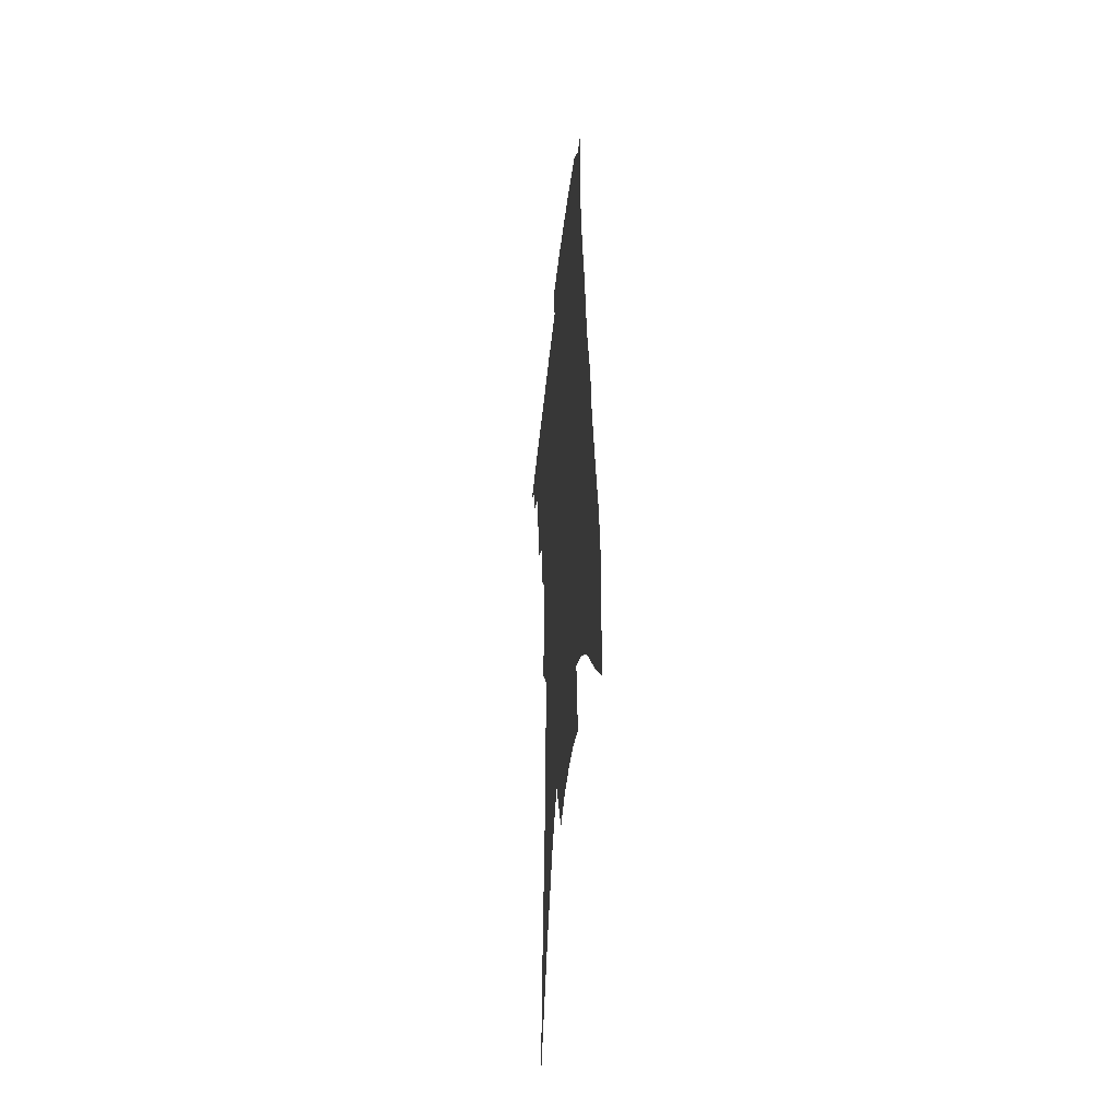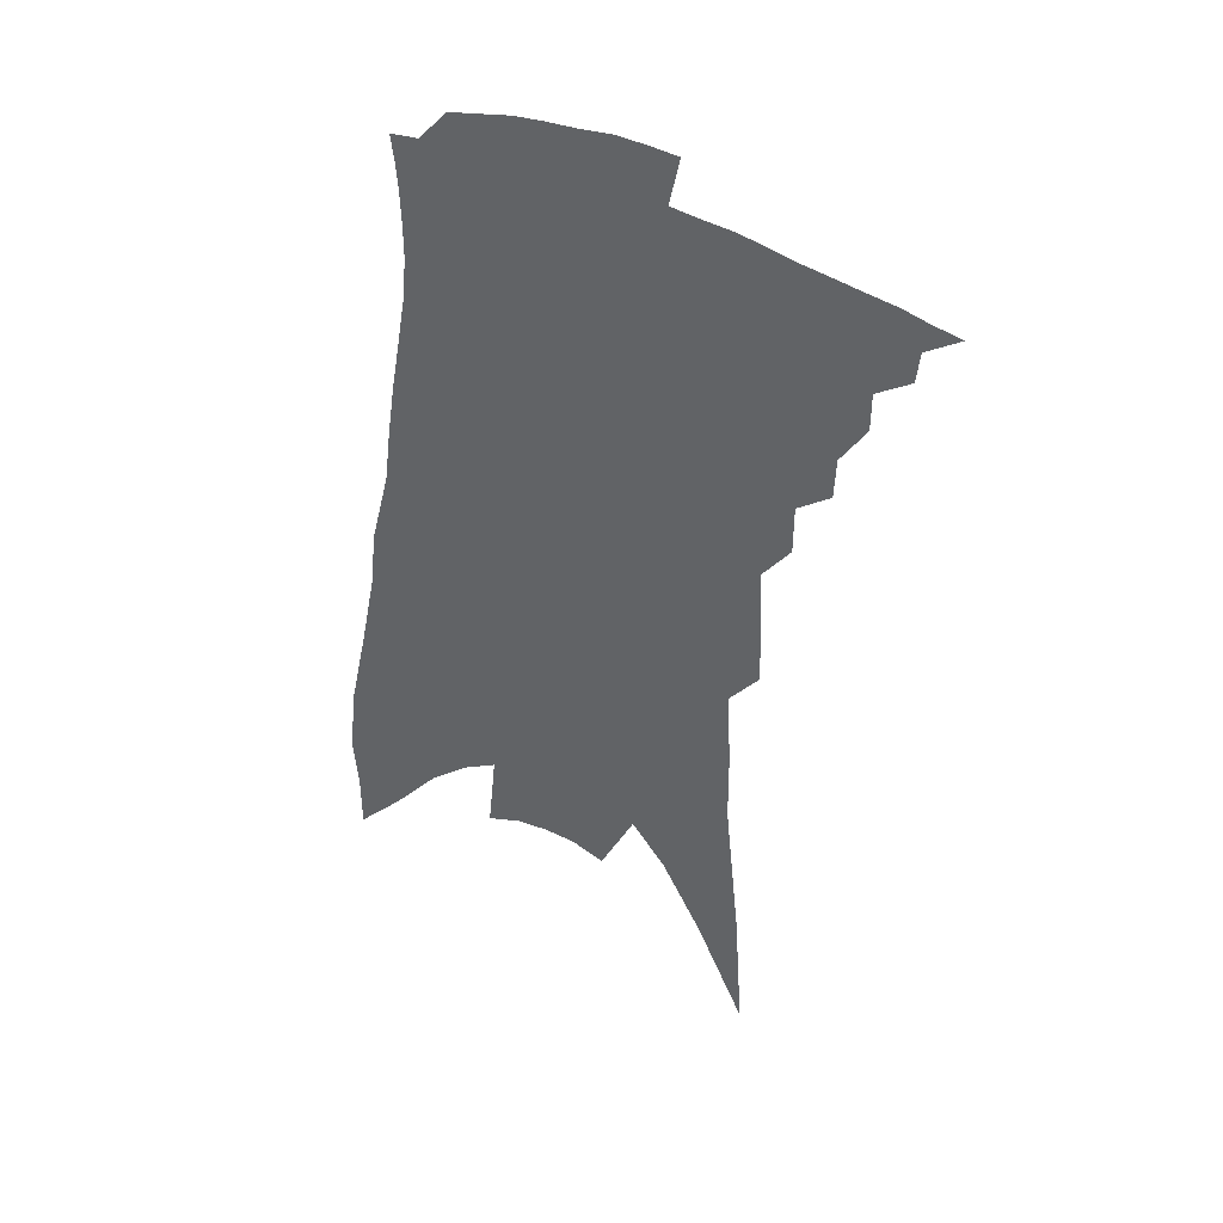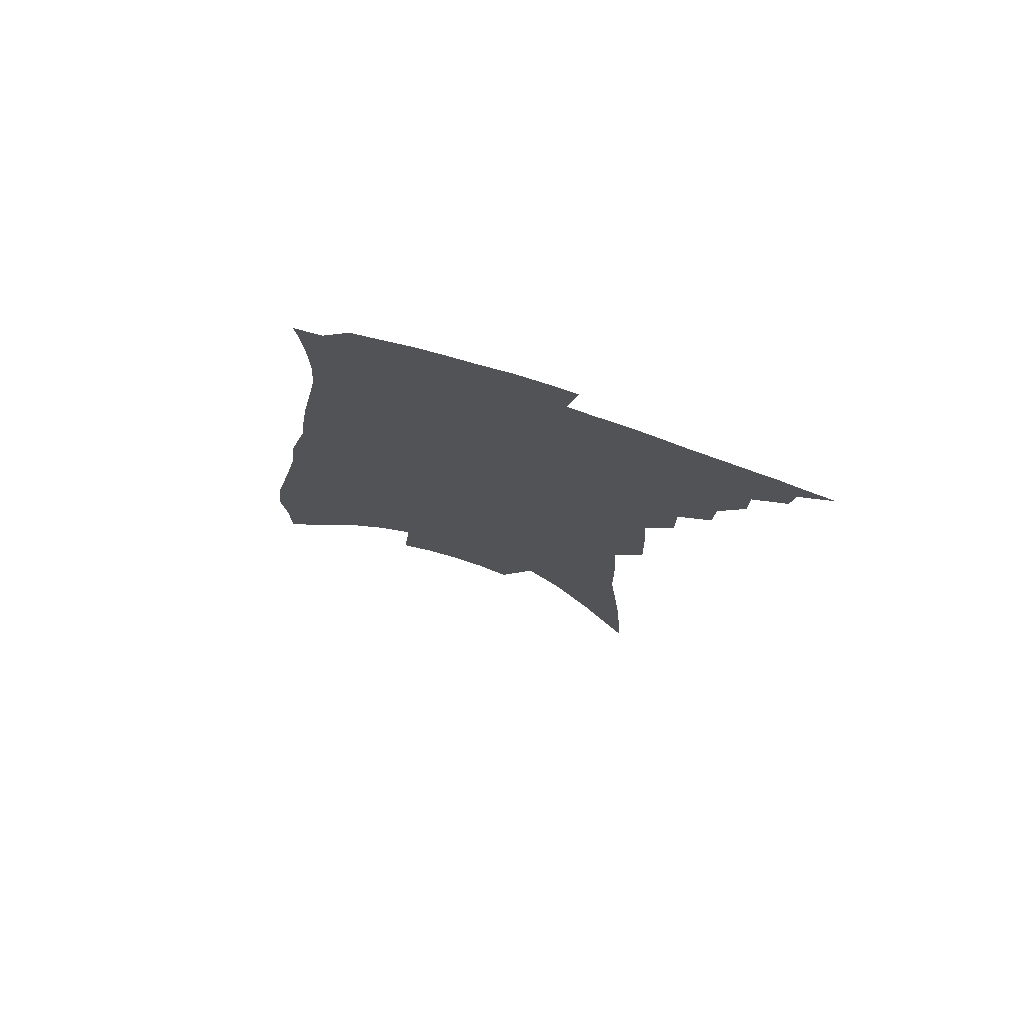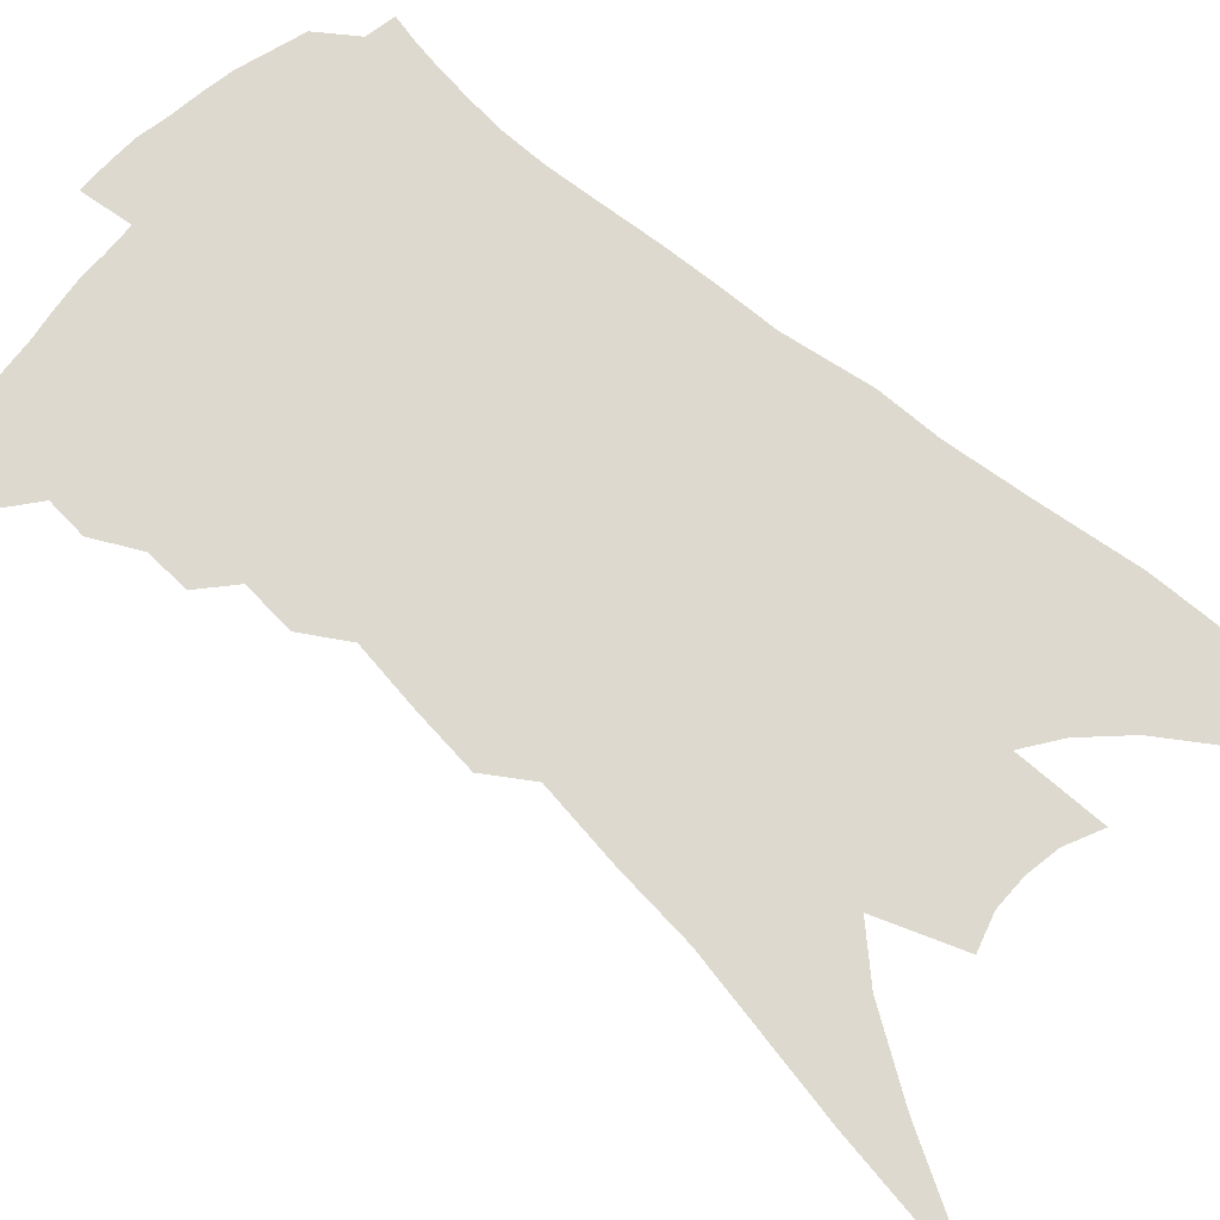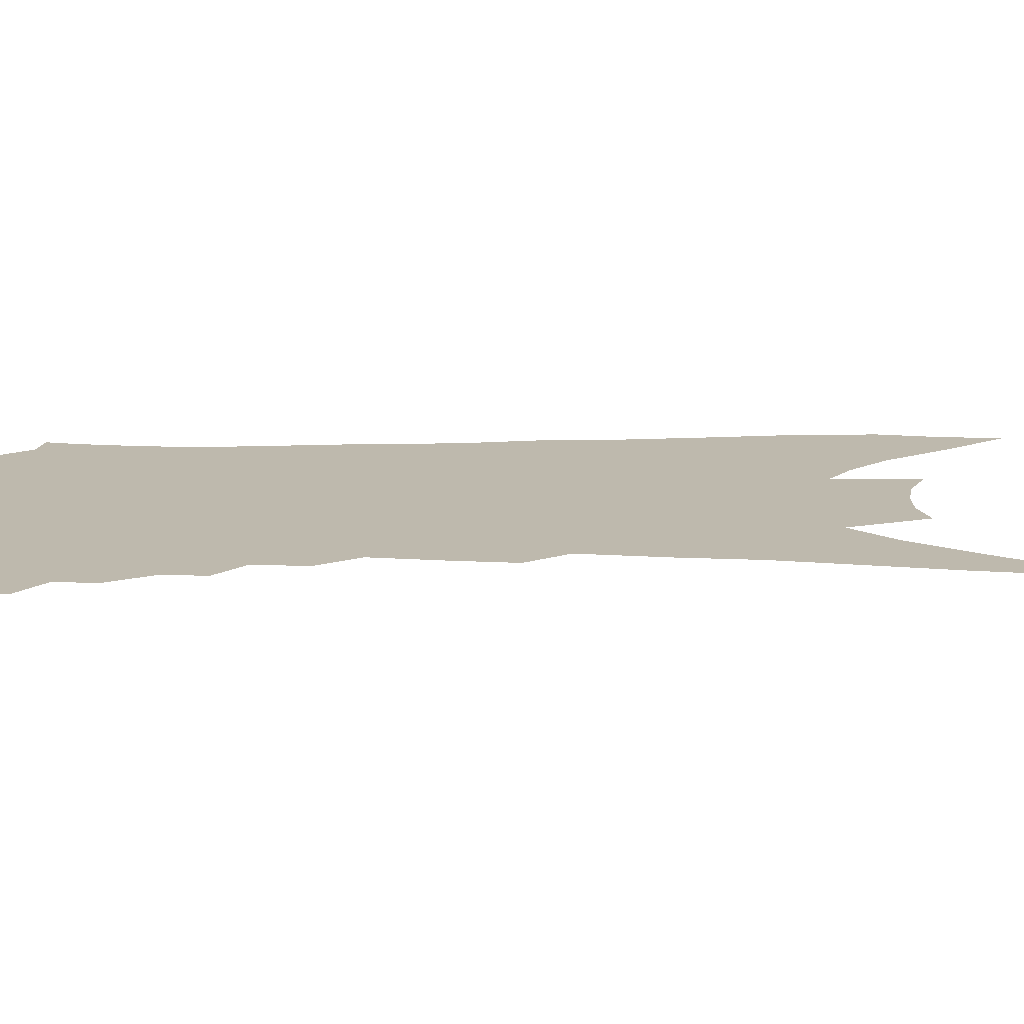
<metadata>
{"format":"obj","ext":"obj","renderer":"f3d","projection":"perspective","resolution":1024,"background":"white","views":[{"elev":-45.4,"azim":83.6,"up":"+Y"},{"elev":42.8,"azim":-153.1,"up":"+Y"},{"elev":76.4,"azim":-162.9,"up":"+Y"},{"elev":71.7,"azim":-43.4,"up":"+Z"},{"elev":15.3,"azim":-84.9,"up":"+Z"}]}
</metadata>
<code>
v 510.2 346.6 0
v 520.4 331.8 0
v 519.5 340.4 0
v 517.9 348.2 0
v 529.7 315.3 0
v 529.7 325.7 0
v 528.6 334.2 0
v 527.1 341.9 0
v 525.5 350.2 0
v 537.1 293.1 0
v 536.6 304.4 0
v 538.5 319.2 0
v 537.7 328 0
v 536.3 335.8 0
v 534.7 343.6 0
v 533.3 351.5 0
v 546.2 272.9 0
v 546.1 286.3 0
v 546.3 299.5 0
v 547.3 313.1 0
v 546.3 321.3 0
v 545.3 329.4 0
v 544.1 337.2 0
v 542.8 344.9 0
v 541.1 352.9 0
v 552.6 228 0
v 553 244.4 0
v 553.9 262.4 0
v 554.7 279.3 0
v 555.1 293.2 0
v 554.9 304.2 0
v 555 315.1 0
v 554 323.1 0
v 552.9 330.8 0
v 551.7 338.5 0
v 550.4 346.3 0
v 548.9 354.2 0
v 552.9 94.07 0
v 555.3 132.1 0
v 559.6 175.2 0
v 559.7 195.5 0
v 560.8 217.6 0
v 561.4 236.2 0
v 562.3 254.7 0
v 562.1 268.2 0
v 563.2 285.5 0
v 562.9 296.3 0
v 562.6 306.7 0
v 562.4 316.3 0
v 561.7 324.4 0
v 560.4 332 0
v 559.4 339.7 0
v 558.2 347.6 0
v 556.6 356 0
v 566.6 124.5 0
v 568.4 160.1 0
v 568.7 184.4 0
v 569.3 207.1 0
v 570.4 229.5 0
v 570.5 245.9 0
v 569.9 258.4 0
v 570.6 275.5 0
v 570.5 287.5 0
v 570.5 299.2 0
v 570.4 309.4 0
v 570 318 0
v 569.4 325.7 0
v 568.7 333.4 0
v 567.1 341 0
v 566.2 348.7 0
v 564.3 357.5 0
v 577.9 145.5 0
v 578.4 174.8 0
v 577.8 194.6 0
v 578 216.5 0
v 578.6 235.6 0
v 578.2 250.4 0
v 578 264.5 0
v 578.4 279.9 0
v 578.2 291.3 0
v 578 301.5 0
v 577.7 310.5 0
v 577.1 318.4 0
v 577.5 327.8 0
v 576.5 334.7 0
v 575.8 341.9 0
v 574 349.9 0
v 572.3 358.3 0
v 587.4 157.6 0
v 586.9 182.5 0
v 586.2 203.6 0
v 585.6 220.2 0
v 586.2 238.4 0
v 585.7 254.5 0
v 585.5 267.4 0
v 585.7 283.2 0
v 585.3 292.3 0
v 585.1 302.8 0
v 585.3 312.7 0
v 584.6 320.3 0
v 584.4 328.1 0
v 583.8 335.4 0
v 583.1 342.9 0
v 582 350.5 0
v 580.1 359.3 0
v 577.4 372.4 0
v 597 137.4 0
v 596 164.8 0
v 595.1 184.8 0
v 593.9 204.9 0
v 593.6 211.1 0
v 593.3 241 0
v 592.9 253.2 0
v 592.8 272 0
v 592.6 283.7 0
v 592.5 294.9 0
v 592.3 304.4 0
v 592.3 313.8 0
v 592.2 321.9 0
v 591.7 328.8 0
v 591.4 336.4 0
v 590.6 343.8 0
v 589.4 351.9 0
v 587.7 361.4 0
v 585.3 373.2 0
v 605.7 140.9 0
v 604.3 166.1 0
v 603.1 188.1 0
v 602.1 205.5 0
v 601.8 226.7 0
v 600.6 243.7 0
v 600.2 257.1 0
v 599.9 271.9 0
v 599.6 284.5 0
v 599.4 294.8 0
v 599.2 303.8 0
v 599.2 313.7 0
v 599.1 321.8 0
v 599.1 329.7 0
v 598.8 336.9 0
v 598.3 344.3 0
v 597.2 352.6 0
v 595.8 361.8 0
v 593.4 373.5 0
v 614.5 141.7 0
v 612.7 166.3 0
v 611.1 189.4 0
v 610 209 0
v 609.1 227.2 0
v 608.1 241.9 0
v 607.3 259.6 0
v 606.9 271.3 0
v 606.5 284.4 0
v 606.2 295.1 0
v 606.2 305.2 0
v 606.2 314.2 0
v 606.3 322.8 0
v 606.3 330.2 0
v 606.2 337.3 0
v 605.9 344.8 0
v 605.2 352.7 0
v 604.3 361 0
v 601.9 372.6 0
v 623.4 140.9 0
v 621.7 162.3 0
v 619.4 187.5 0
v 617.8 207.9 0
v 616.6 226.8 0
v 615.2 244.5 0
v 614.8 256.8 0
v 613.9 271.8 0
v 613.4 283.8 0
v 613 295.3 0
v 613 304.5 0
v 613 314.2 0
v 613.2 322.7 0
v 613.3 330 0
v 613.9 337.7 0
v 613.9 344.8 0
v 613.1 352.5 0
v 612.4 360.7 0
v 610 372.1 0
v 632.7 137.5 0
v 630.4 160.4 0
v 628.1 184 0
v 625.4 208.5 0
v 624.4 224.4 0
v 623.2 240.1 0
v 622.3 254.8 0
v 621.4 268.8 0
v 620.9 280.9 0
v 620.2 292.8 0
v 619.9 303.8 0
v 619.7 315 0
v 620 322.3 0
v 620.2 329.4 0
v 620.9 338.1 0
v 621.1 344.9 0
v 621 352 0
v 620.8 359.3 0
v 618.1 371.3 0
v 639.9 154.9 0
v 637.4 177.9 0
v 634.7 201 0
v 632.7 220 0
v 630.9 237.7 0
v 630 251.9 0
v 629.1 265.4 0
v 628.7 277 0
v 627.3 291.3 0
v 626.6 303.5 0
v 626.6 313 0
v 626.7 322.1 0
v 627.2 329.9 0
v 627.7 337.6 0
v 628.1 344.7 0
v 628.2 351.7 0
v 628 359.1 0
v 626.6 369.4 0
v 650.4 145.7 0
v 648.1 167.8 0
v 644.6 192.4 0
v 643.2 209.6 0
v 640 230.4 0
v 638.6 246.1 0
v 637.4 260.6 0
v 636.3 274.1 0
v 634.9 287.9 0
v 633.9 300.5 0
v 633.8 310.4 0
v 633.3 321.5 0
v 634 329.1 0
v 634.4 337.4 0
v 635 344.4 0
v 635.5 351.4 0
v 635.3 359.1 0
v 634.9 367.6 0
v 663.6 129.3 0
v 660.8 153 0
v 656.8 178.4 0
v 654.4 198.2 0
v 650.8 219.7 0
v 649.2 235.9 0
v 648.3 250.1 0
v 645.7 267 0
v 643.3 282.6 0
v 642.5 294.9 0
v 641.4 307 0
v 640.3 319 0
v 641.1 327.1 0
v 641 336.6 0
v 642 343.8 0
v 642.6 351.1 0
v 642.6 358.6 0
v 676.3 115.4 0
v 676.3 132.3 0
v 677.6 147.1 0
v 675.2 167.8 0
v 669.9 193 0
v 665.7 214.8 0
v 664 231.1 0
v 658.6 253.3 0
v 656.8 268.2 0
v 654.7 282.8 0
v 652.1 297.7 0
v 649.7 312.1 0
v 648.6 324.1 0
v 648.6 333.6 0
v 648.9 343.2 0
v 649.4 350.8 0
v 650.3 357.8 0
v 721 391 0
f 3 4 1
f 6 7 2
f 2 7 3
f 7 8 3
f 3 8 4
f 8 9 4
f 11 12 5
f 5 12 6
f 12 13 6
f 6 13 7
f 13 14 7
f 7 14 8
f 14 15 8
f 8 15 9
f 15 16 9
f 18 19 10
f 10 19 11
f 19 20 11
f 11 20 12
f 20 21 12
f 12 21 13
f 21 22 13
f 13 22 14
f 22 23 14
f 14 23 15
f 23 24 15
f 15 24 16
f 24 25 16
f 28 29 17
f 17 29 18
f 29 30 18
f 18 30 19
f 30 31 19
f 19 31 20
f 31 32 20
f 20 32 21
f 32 33 21
f 21 33 22
f 33 34 22
f 22 34 23
f 34 35 23
f 23 35 24
f 35 36 24
f 24 36 25
f 36 37 25
f 42 43 26
f 26 43 27
f 43 44 27
f 27 44 28
f 44 45 28
f 28 45 29
f 45 46 29
f 29 46 30
f 46 47 30
f 30 47 31
f 47 48 31
f 31 48 32
f 48 49 32
f 32 49 33
f 49 50 33
f 33 50 34
f 50 51 34
f 34 51 35
f 51 52 35
f 35 52 36
f 52 53 36
f 36 53 37
f 53 54 37
f 38 55 39
f 55 56 39
f 39 56 40
f 56 57 40
f 40 57 41
f 57 58 41
f 41 58 42
f 58 59 42
f 42 59 43
f 59 60 43
f 43 60 44
f 60 61 44
f 44 61 45
f 61 62 45
f 45 62 46
f 62 63 46
f 46 63 47
f 63 64 47
f 47 64 48
f 64 65 48
f 48 65 49
f 65 66 49
f 49 66 50
f 66 67 50
f 50 67 51
f 67 68 51
f 51 68 52
f 68 69 52
f 52 69 53
f 69 70 53
f 53 70 54
f 70 71 54
f 55 72 56
f 72 73 56
f 56 73 57
f 73 74 57
f 57 74 58
f 74 75 58
f 58 75 59
f 75 76 59
f 59 76 60
f 76 77 60
f 60 77 61
f 77 78 61
f 61 78 62
f 78 79 62
f 62 79 63
f 79 80 63
f 63 80 64
f 80 81 64
f 64 81 65
f 81 82 65
f 65 82 66
f 82 83 66
f 66 83 67
f 83 84 67
f 67 84 68
f 84 85 68
f 68 85 69
f 85 86 69
f 69 86 70
f 86 87 70
f 70 87 71
f 87 88 71
f 72 89 73
f 89 90 73
f 73 90 74
f 90 91 74
f 74 91 75
f 91 92 75
f 75 92 76
f 92 93 76
f 76 93 77
f 93 94 77
f 77 94 78
f 94 95 78
f 78 95 79
f 95 96 79
f 79 96 80
f 96 97 80
f 80 97 81
f 97 98 81
f 81 98 82
f 98 99 82
f 82 99 83
f 99 100 83
f 83 100 84
f 100 101 84
f 84 101 85
f 101 102 85
f 85 102 86
f 102 103 86
f 86 103 87
f 103 104 87
f 87 104 88
f 104 105 88
f 107 108 89
f 89 108 90
f 108 109 90
f 90 109 91
f 109 110 91
f 91 110 92
f 110 111 92
f 92 111 93
f 111 112 93
f 93 112 94
f 112 113 94
f 94 113 95
f 113 114 95
f 95 114 96
f 114 115 96
f 96 115 97
f 115 116 97
f 97 116 98
f 116 117 98
f 98 117 99
f 117 118 99
f 99 118 100
f 118 119 100
f 100 119 101
f 119 120 101
f 101 120 102
f 120 121 102
f 102 121 103
f 121 122 103
f 103 122 104
f 122 123 104
f 104 123 105
f 123 124 105
f 105 124 106
f 124 125 106
f 107 126 108
f 126 127 108
f 108 127 109
f 127 128 109
f 109 128 110
f 128 129 110
f 110 129 111
f 129 130 111
f 111 130 112
f 130 131 112
f 112 131 113
f 131 132 113
f 113 132 114
f 132 133 114
f 114 133 115
f 133 134 115
f 115 134 116
f 134 135 116
f 116 135 117
f 135 136 117
f 117 136 118
f 136 137 118
f 118 137 119
f 137 138 119
f 119 138 120
f 138 139 120
f 120 139 121
f 139 140 121
f 121 140 122
f 140 141 122
f 122 141 123
f 141 142 123
f 123 142 124
f 142 143 124
f 124 143 125
f 143 144 125
f 126 145 127
f 145 146 127
f 127 146 128
f 146 147 128
f 128 147 129
f 147 148 129
f 129 148 130
f 148 149 130
f 130 149 131
f 149 150 131
f 131 150 132
f 150 151 132
f 132 151 133
f 151 152 133
f 133 152 134
f 152 153 134
f 134 153 135
f 153 154 135
f 135 154 136
f 154 155 136
f 136 155 137
f 155 156 137
f 137 156 138
f 156 157 138
f 138 157 139
f 157 158 139
f 139 158 140
f 158 159 140
f 140 159 141
f 159 160 141
f 141 160 142
f 160 161 142
f 142 161 143
f 161 162 143
f 143 162 144
f 162 163 144
f 145 164 146
f 164 165 146
f 146 165 147
f 165 166 147
f 147 166 148
f 166 167 148
f 148 167 149
f 167 168 149
f 149 168 150
f 168 169 150
f 150 169 151
f 169 170 151
f 151 170 152
f 170 171 152
f 152 171 153
f 171 172 153
f 153 172 154
f 172 173 154
f 154 173 155
f 173 174 155
f 155 174 156
f 174 175 156
f 156 175 157
f 175 176 157
f 157 176 158
f 176 177 158
f 158 177 159
f 177 178 159
f 159 178 160
f 178 179 160
f 160 179 161
f 179 180 161
f 161 180 162
f 180 181 162
f 162 181 163
f 181 182 163
f 164 183 165
f 183 184 165
f 165 184 166
f 184 185 166
f 166 185 167
f 185 186 167
f 167 186 168
f 186 187 168
f 168 187 169
f 187 188 169
f 169 188 170
f 188 189 170
f 170 189 171
f 189 190 171
f 171 190 172
f 190 191 172
f 172 191 173
f 191 192 173
f 173 192 174
f 192 193 174
f 174 193 175
f 193 194 175
f 175 194 176
f 194 195 176
f 176 195 177
f 195 196 177
f 177 196 178
f 196 197 178
f 178 197 179
f 197 198 179
f 179 198 180
f 198 199 180
f 180 199 181
f 199 200 181
f 181 200 182
f 200 201 182
f 184 202 185
f 202 203 185
f 185 203 186
f 203 204 186
f 186 204 187
f 204 205 187
f 187 205 188
f 205 206 188
f 188 206 189
f 206 207 189
f 189 207 190
f 207 208 190
f 190 208 191
f 208 209 191
f 191 209 192
f 209 210 192
f 192 210 193
f 210 211 193
f 193 211 194
f 211 212 194
f 194 212 195
f 212 213 195
f 195 213 196
f 213 214 196
f 196 214 197
f 214 215 197
f 197 215 198
f 215 216 198
f 198 216 199
f 216 217 199
f 199 217 200
f 217 218 200
f 200 218 201
f 218 219 201
f 202 220 203
f 220 221 203
f 203 221 204
f 221 222 204
f 204 222 205
f 222 223 205
f 205 223 206
f 223 224 206
f 206 224 207
f 224 225 207
f 207 225 208
f 225 226 208
f 208 226 209
f 226 227 209
f 209 227 210
f 227 228 210
f 210 228 211
f 228 229 211
f 211 229 212
f 229 230 212
f 212 230 213
f 230 231 213
f 213 231 214
f 231 232 214
f 214 232 215
f 232 233 215
f 215 233 216
f 233 234 216
f 216 234 217
f 234 235 217
f 217 235 218
f 235 236 218
f 218 236 219
f 236 237 219
f 220 238 221
f 238 239 221
f 221 239 222
f 239 240 222
f 222 240 223
f 240 241 223
f 223 241 224
f 241 242 224
f 224 242 225
f 242 243 225
f 225 243 226
f 243 244 226
f 226 244 227
f 244 245 227
f 227 245 228
f 245 246 228
f 228 246 229
f 246 247 229
f 229 247 230
f 247 248 230
f 230 248 231
f 248 249 231
f 231 249 232
f 249 250 232
f 232 250 233
f 250 251 233
f 233 251 234
f 251 252 234
f 234 252 235
f 252 253 235
f 235 253 236
f 253 254 236
f 236 254 237
f 238 255 239
f 255 256 239
f 239 256 240
f 256 257 240
f 240 257 241
f 257 258 241
f 241 258 242
f 258 259 242
f 242 259 243
f 259 260 243
f 243 260 244
f 260 261 244
f 244 261 245
f 261 262 245
f 245 262 246
f 262 263 246
f 246 263 247
f 263 264 247
f 247 264 248
f 264 265 248
f 248 265 249
f 265 266 249
f 249 266 250
f 266 267 250
f 250 267 251
f 267 268 251
f 251 268 252
f 268 269 252
f 252 269 253
f 269 270 253
f 253 270 254
f 270 271 254

</code>
